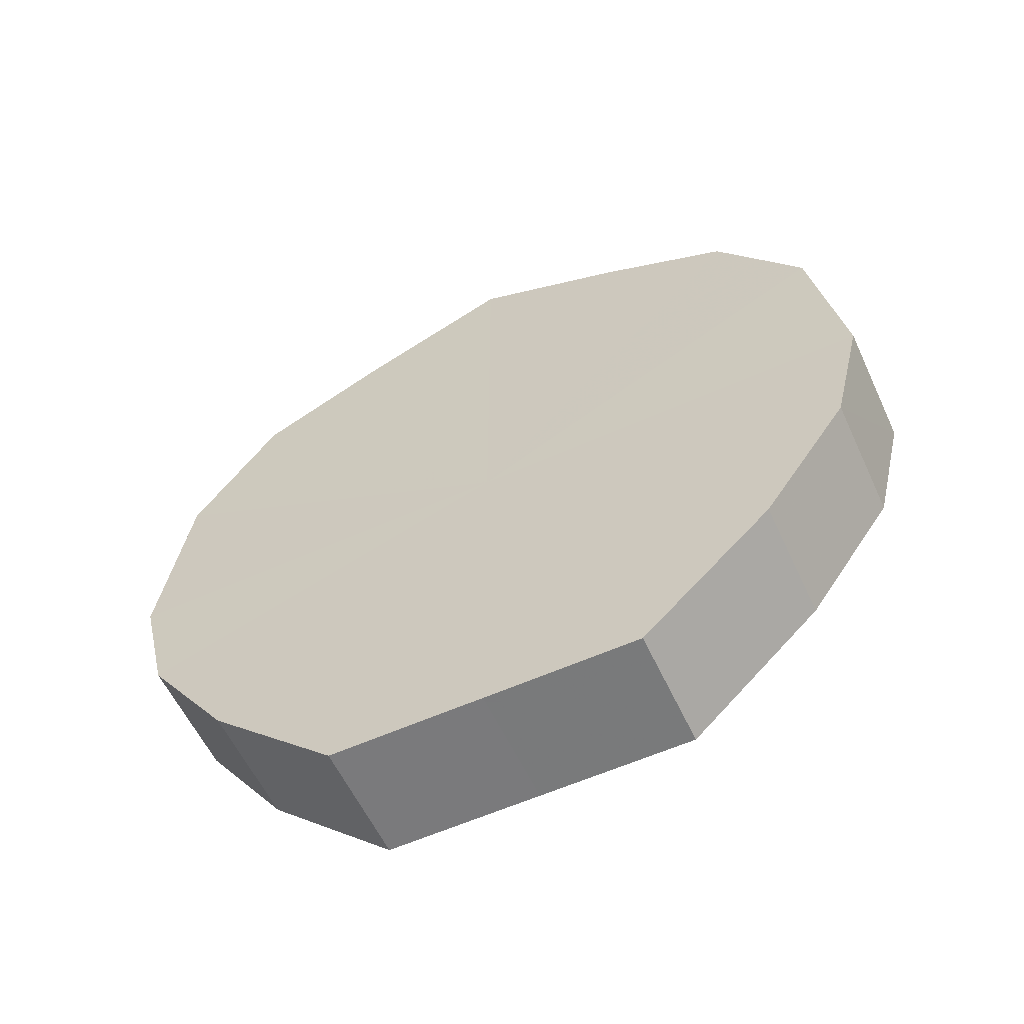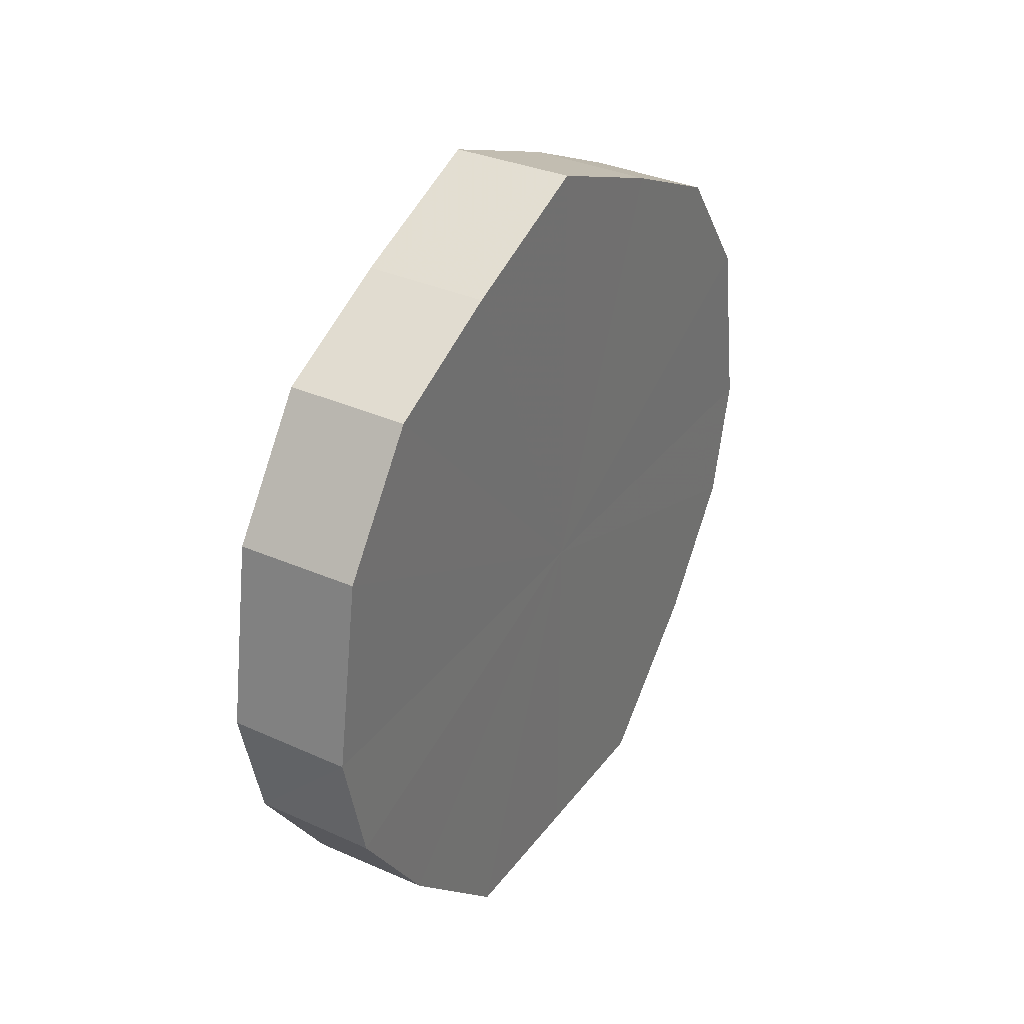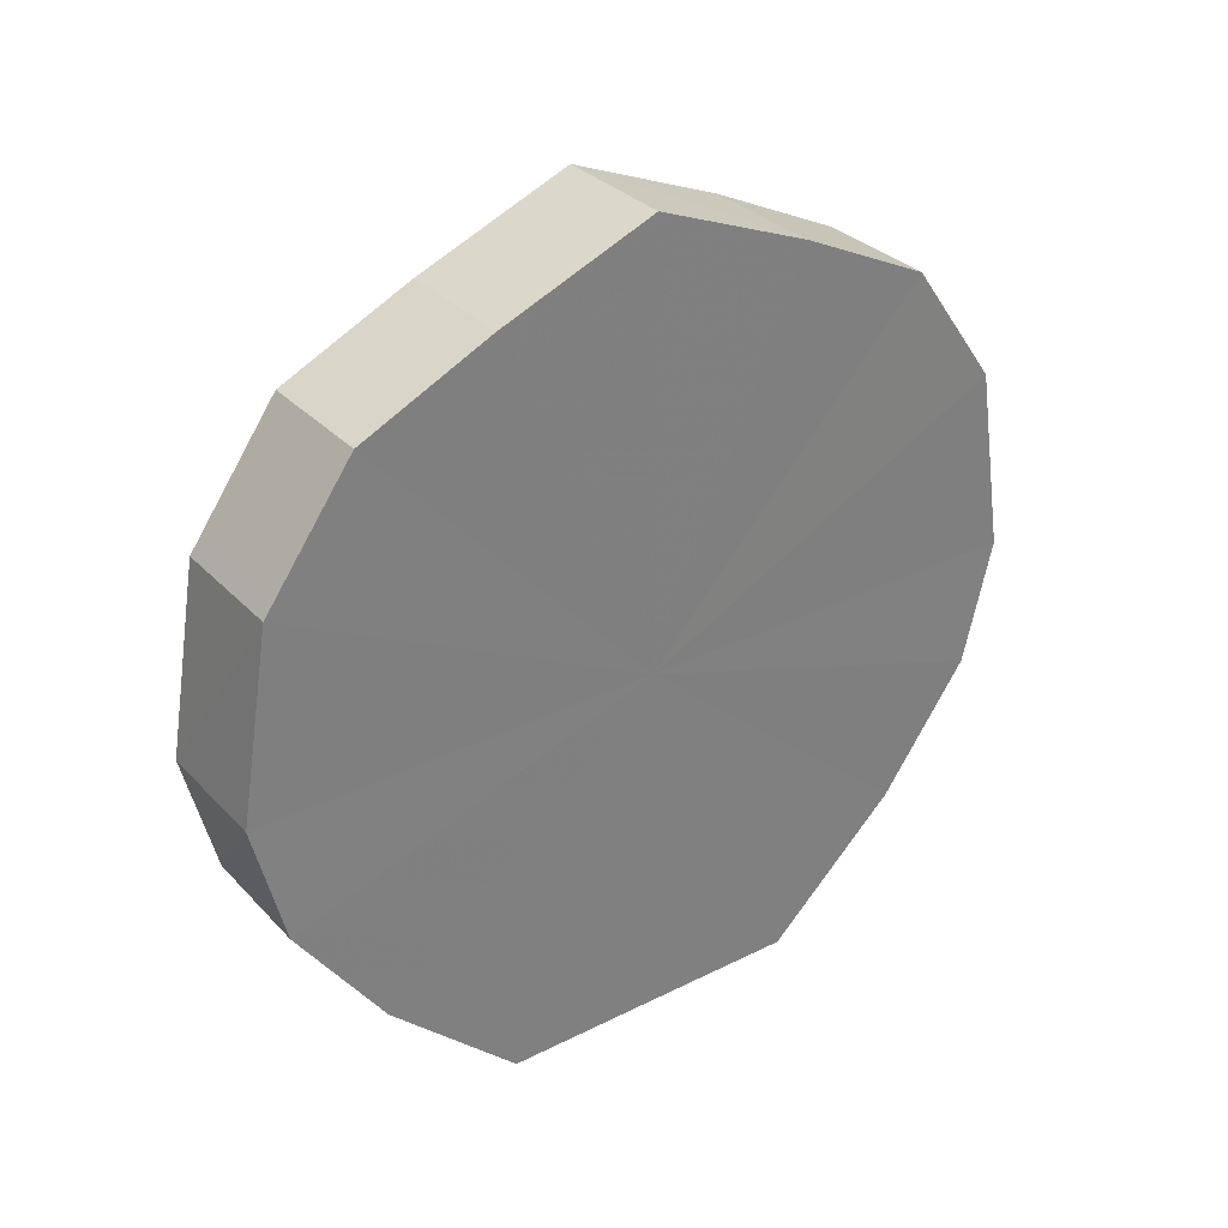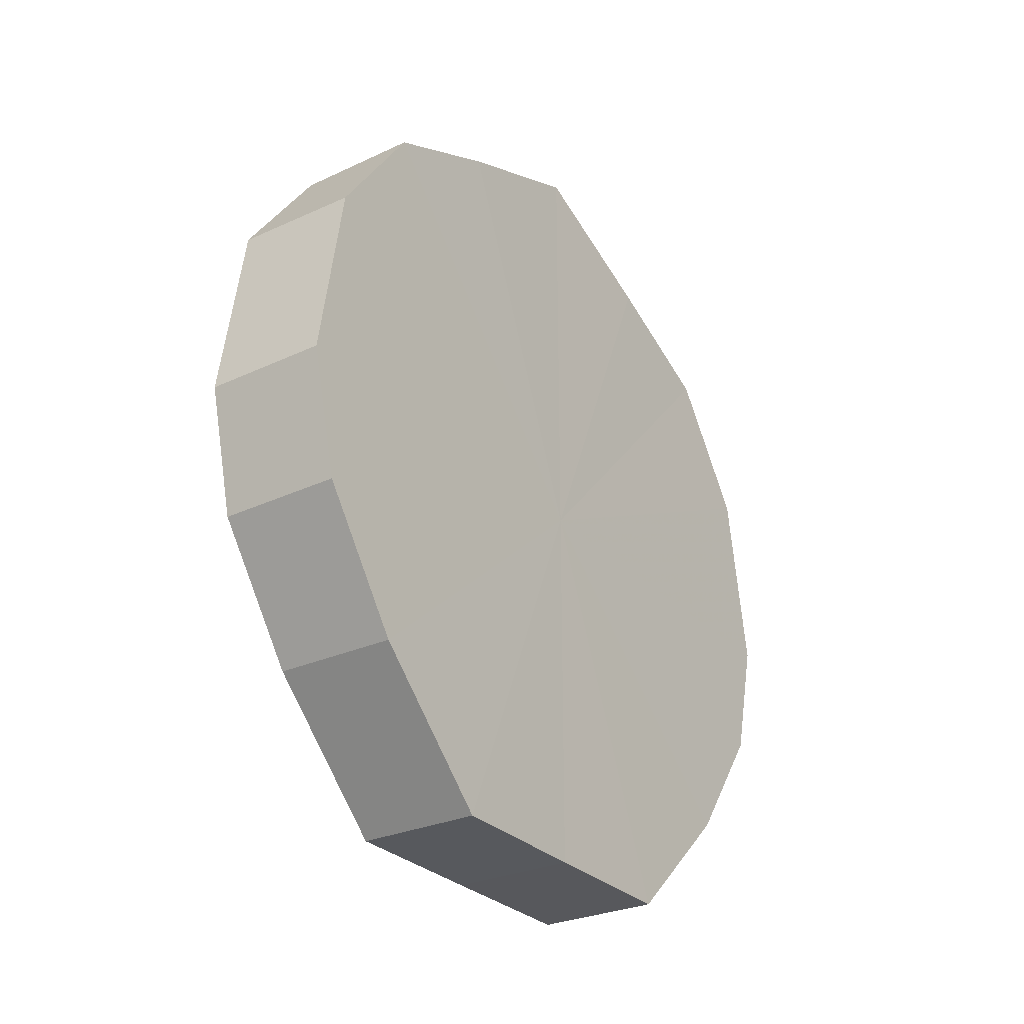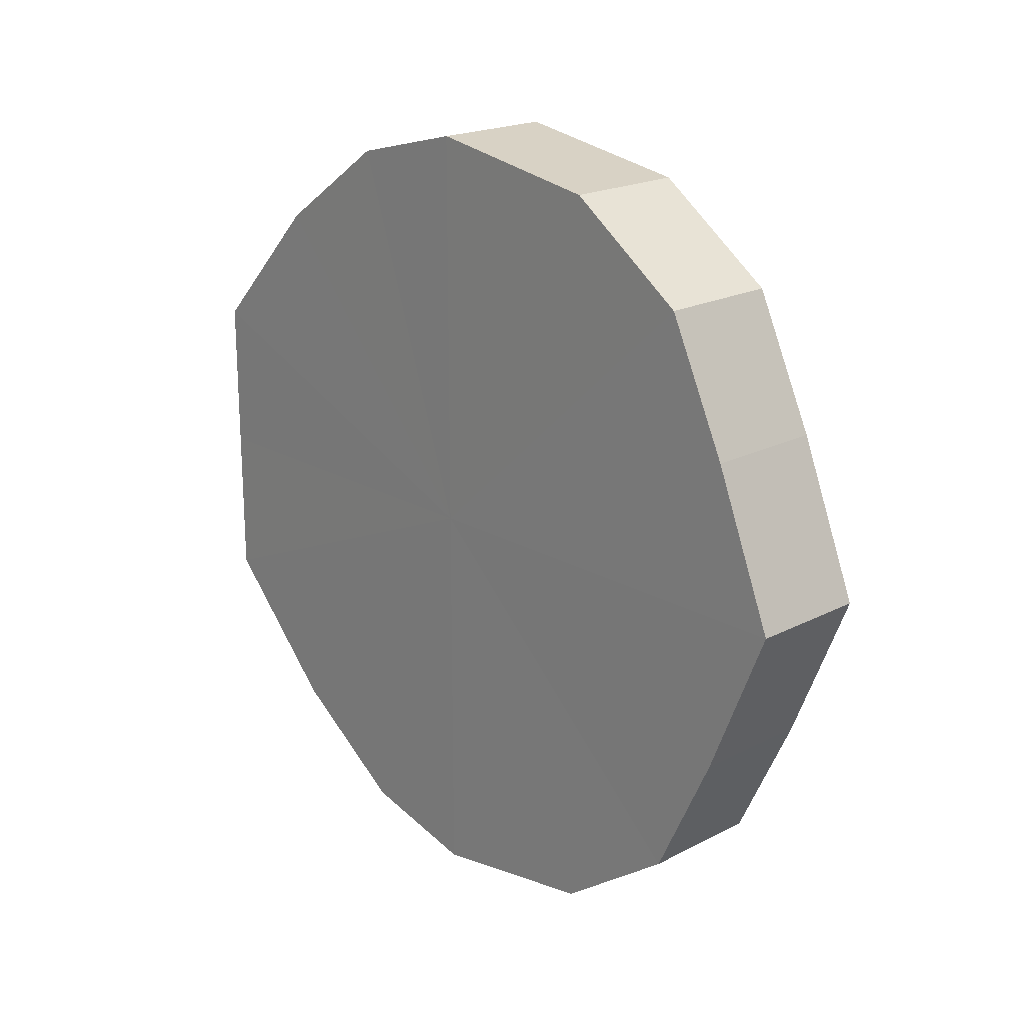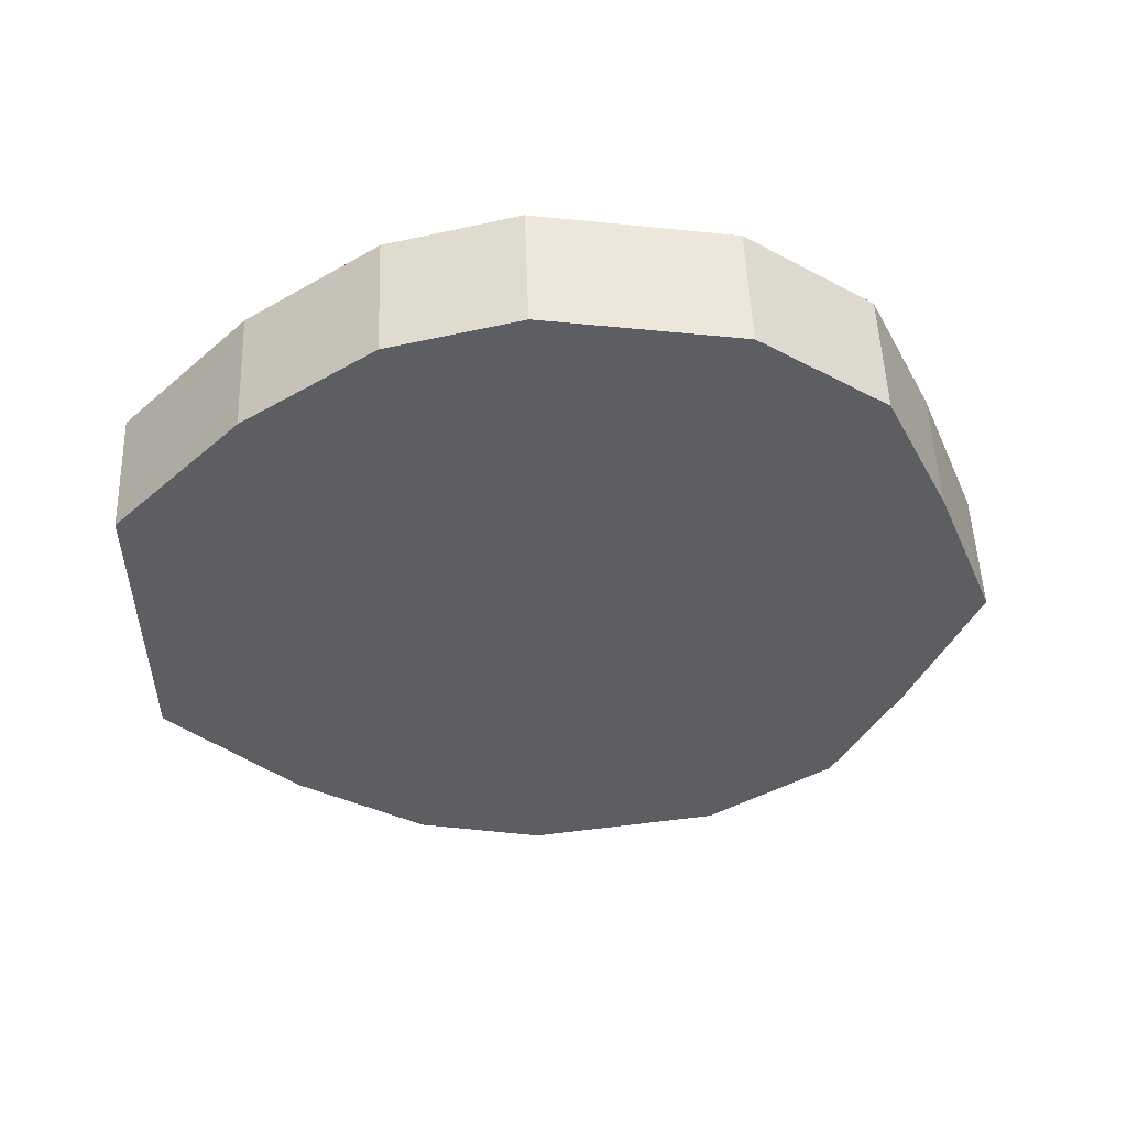
<metadata>
{"format":"obj","ext":"obj","renderer":"f3d","projection":"perspective","resolution":1024,"background":"white","views":[{"elev":-58.3,"azim":-65.1,"up":"+Y"},{"elev":33.8,"azim":-148.8,"up":"+Y"},{"elev":31.5,"azim":54.7,"up":"+Y"},{"elev":-28.8,"azim":34.4,"up":"+Y"},{"elev":20.2,"azim":136.8,"up":"+Z"},{"elev":52.1,"azim":87.9,"up":"+Z"}]}
</metadata>
<code>
o 10120
v 2250 1880 17.02
v 2250 1880 17.05
v 2250 1880 17.02
v 2250 1880 17.07
v 2250 1880 17.05
v 2250 1880 17
v 2250 1880 17
v 2250 1880 17.08
v 2250 1880 17.07
v 2250 1880 16.98
v 2250 1880 16.98
v 2250 1880 17.09
v 2250 1880 17.08
v 2250 1880 16.96
v 2250 1880 16.96
v 2250 1880 17.08
v 2250 1880 17.09
v 2250 1880 16.96
v 2250 1880 16.96
v 2250 1880 17.07
v 2250 1880 17.08
v 2250 1880 16.96
v 2250 1880 16.96
v 2250 1880 17.05
v 2250 1880 17.07
v 2250 1880 16.98
v 2250 1880 16.98
v 2250 1880 17.02
v 2250 1880 17.05
v 2250 1880 17
v 2250 1880 17
v 2250 1880 17.02
v 2250 1880 17.02
v 2250 1880 17.05
v 2250 1880 17.05
v 2250 1880 17.07
v 2250 1880 17.07
v 2250 1880 17
v 2250 1880 17.02
v 2250 1880 16.98
v 2250 1880 17
v 2250 1880 17.08
v 2250 1880 17.08
v 2250 1880 16.96
v 2250 1880 16.98
v 2250 1880 16.96
v 2250 1880 16.96
v 2250 1880 17.09
v 2250 1880 17.09
v 2250 1880 16.96
v 2250 1880 16.96
v 2250 1880 16.98
v 2250 1880 16.96
v 2250 1880 17.08
v 2250 1880 17.08
v 2250 1880 17
v 2250 1880 16.98
v 2250 1880 17.02
v 2250 1880 17
v 2250 1880 17.07
v 2250 1880 17.07
v 2250 1880 17.05
v 2250 1880 17.02
v 2250 1880 17.05
v 2250 1880 17.02
v 2250 1880 17.05
v 2250 1880 17.02
v 2250 1880 17.07
v 2250 1880 17
v 2250 1880 17.08
v 2250 1880 16.98
v 2250 1880 17.09
v 2250 1880 16.96
v 2250 1880 17.08
v 2250 1880 16.96
v 2250 1880 17.07
v 2250 1880 16.96
v 2250 1880 17.05
v 2250 1880 16.98
v 2250 1880 17.02
v 2250 1880 17
v 2250 1880 17.02
v 2250 1880 17.02
v 2250 1880 17.05
v 2250 1880 17
v 2250 1880 17.07
v 2250 1880 16.98
v 2250 1880 17.08
v 2250 1880 16.96
v 2250 1880 17.09
v 2250 1880 16.96
v 2250 1880 17.08
v 2250 1880 16.96
v 2250 1880 17.07
v 2250 1880 16.98
v 2250 1880 17.05
v 2250 1880 17
v 2250 1880 17.02
f 1 2 3
f 2 4 5
f 6 1 7
f 4 8 9
f 10 6 11
f 8 12 13
f 14 10 15
f 12 16 17
f 18 14 19
f 16 20 21
f 22 18 23
f 20 24 25
f 26 22 27
f 24 28 29
f 30 26 31
f 28 30 32
f 33 34 35
f 35 36 37
f 38 39 33
f 40 41 38
f 37 42 43
f 44 45 40
f 46 47 44
f 43 48 49
f 50 51 46
f 52 53 50
f 49 54 55
f 56 57 52
f 58 59 56
f 55 60 61
f 62 63 58
f 61 64 62
f 65 66 67
f 65 68 66
f 65 67 69
f 65 70 68
f 65 69 71
f 65 72 70
f 65 71 73
f 65 74 72
f 65 73 75
f 65 76 74
f 65 75 77
f 65 78 76
f 65 77 79
f 65 80 78
f 65 79 81
f 65 81 80
f 82 83 84
f 82 85 83
f 82 84 86
f 82 87 85
f 82 86 88
f 82 89 87
f 82 88 90
f 82 91 89
f 82 90 92
f 82 93 91
f 82 92 94
f 82 95 93
f 82 94 96
f 82 97 95
f 82 96 98
f 82 98 97

</code>
